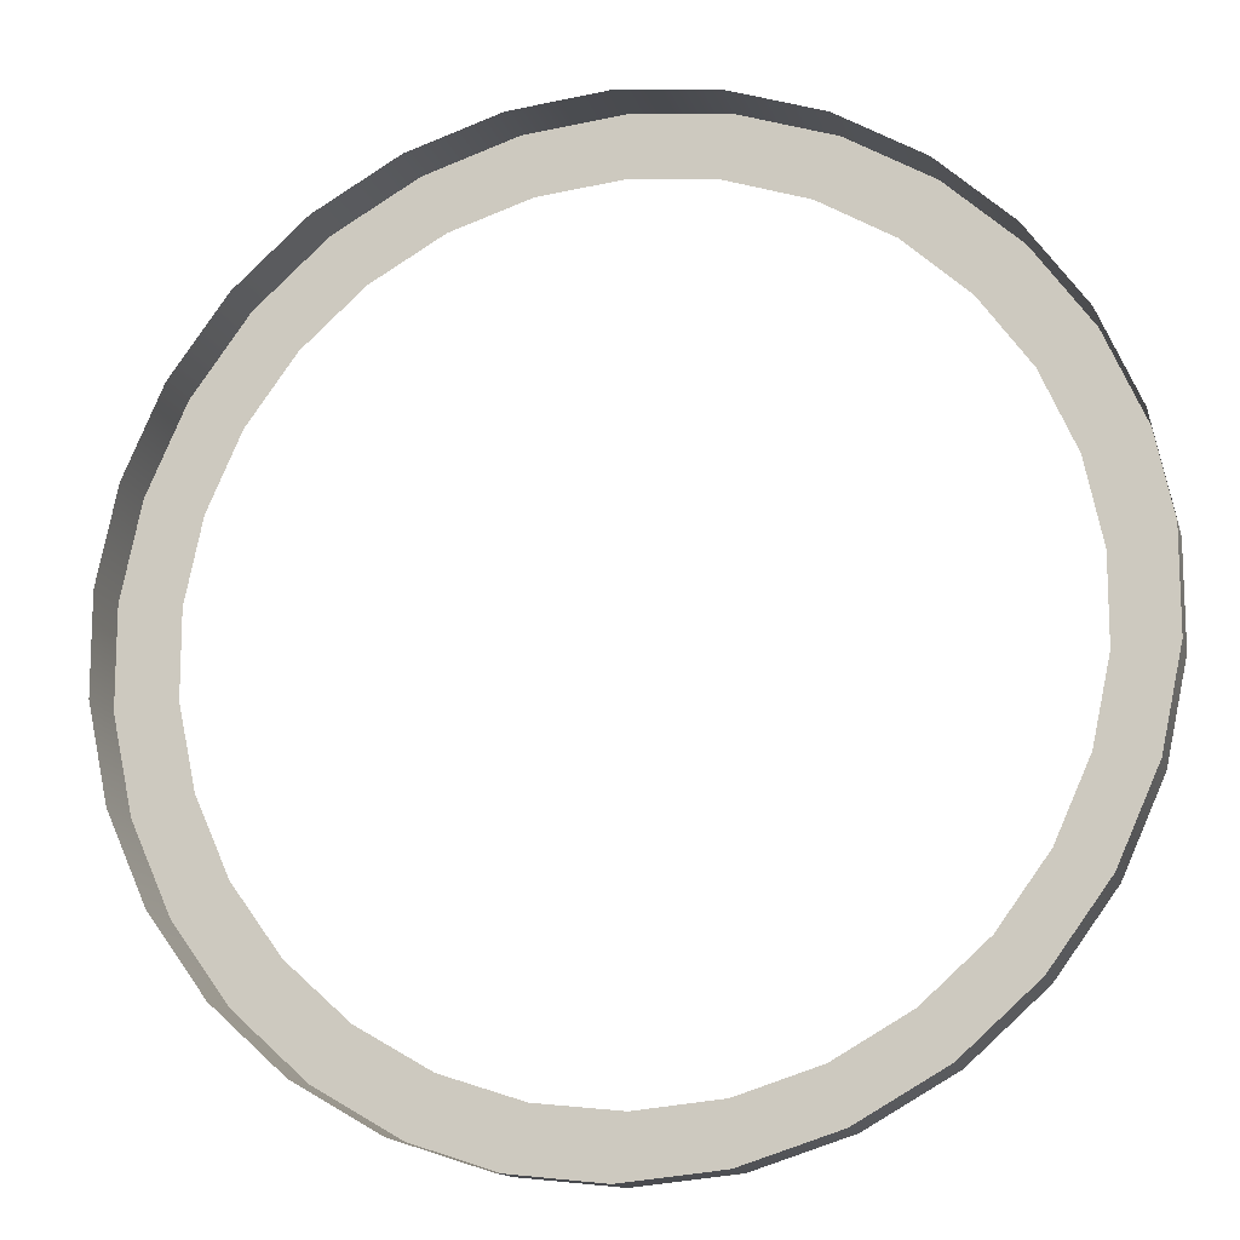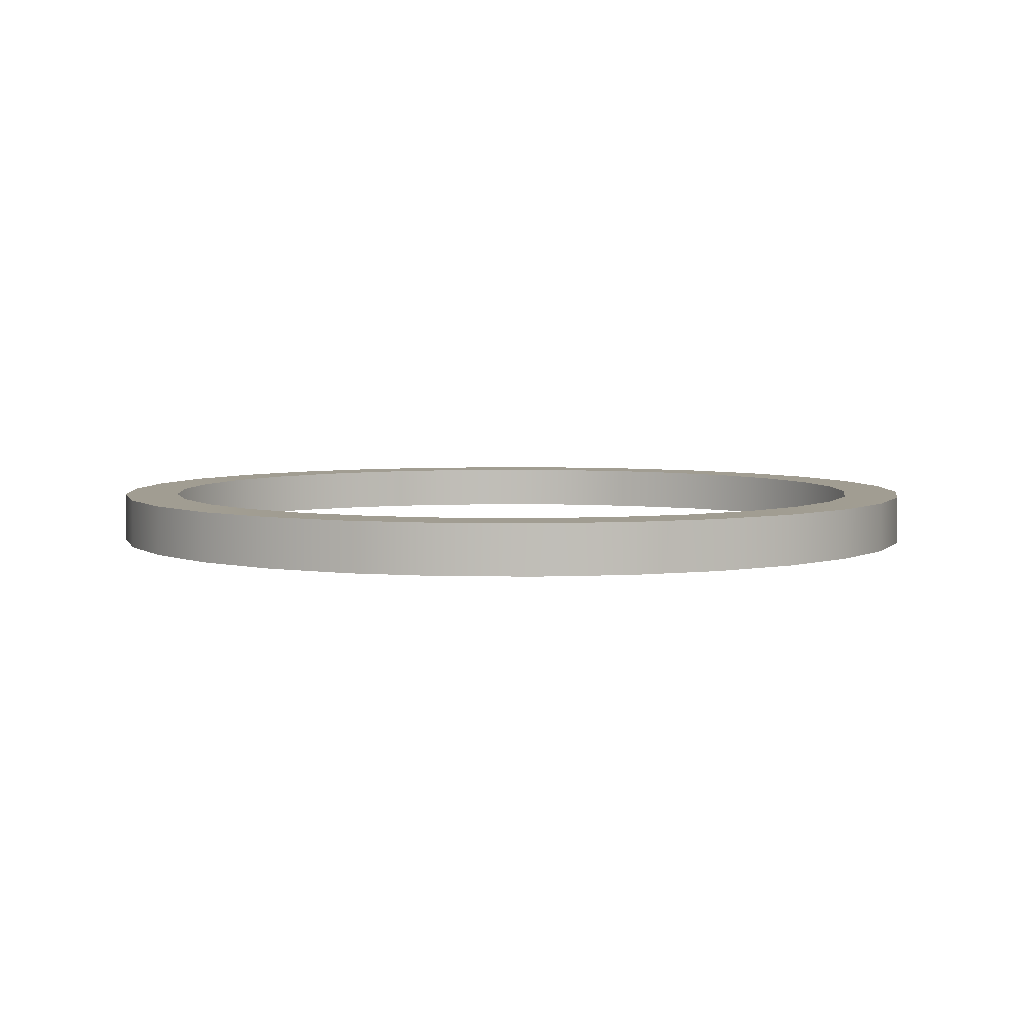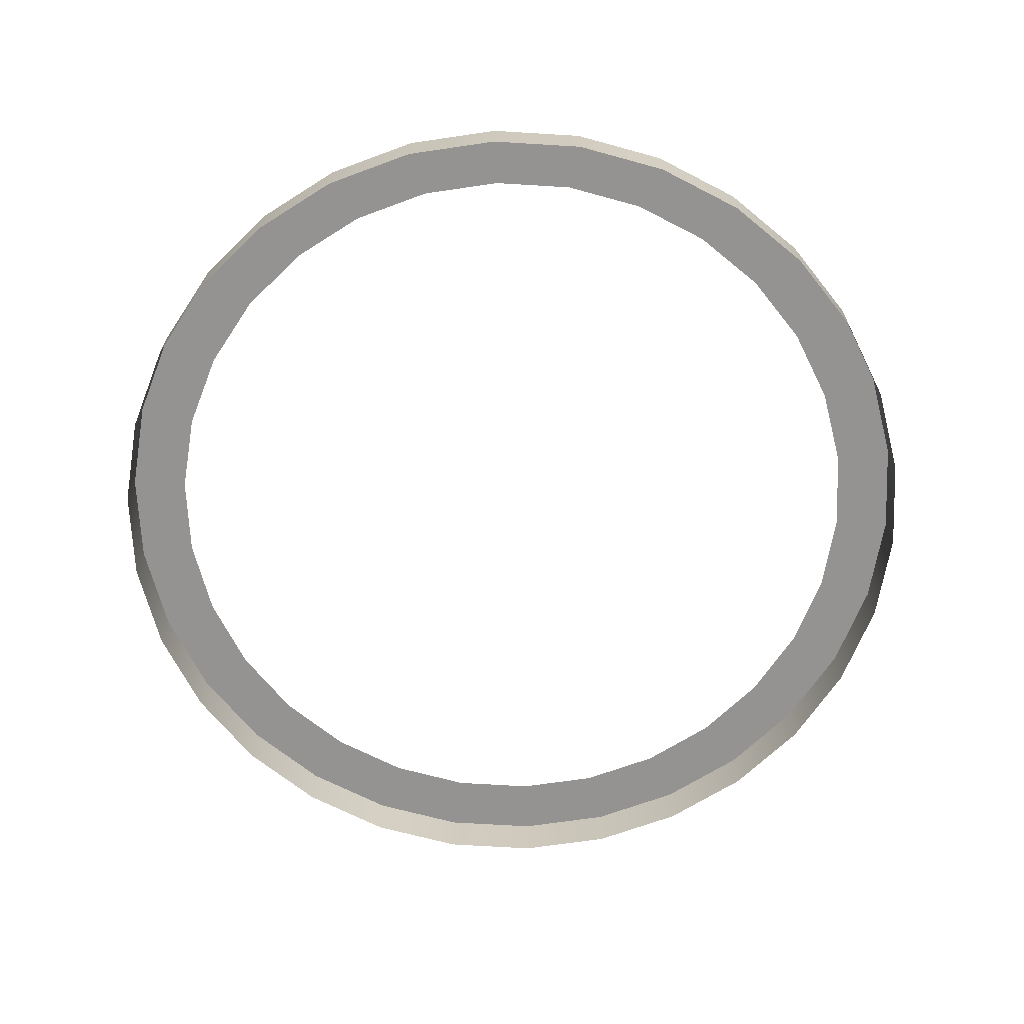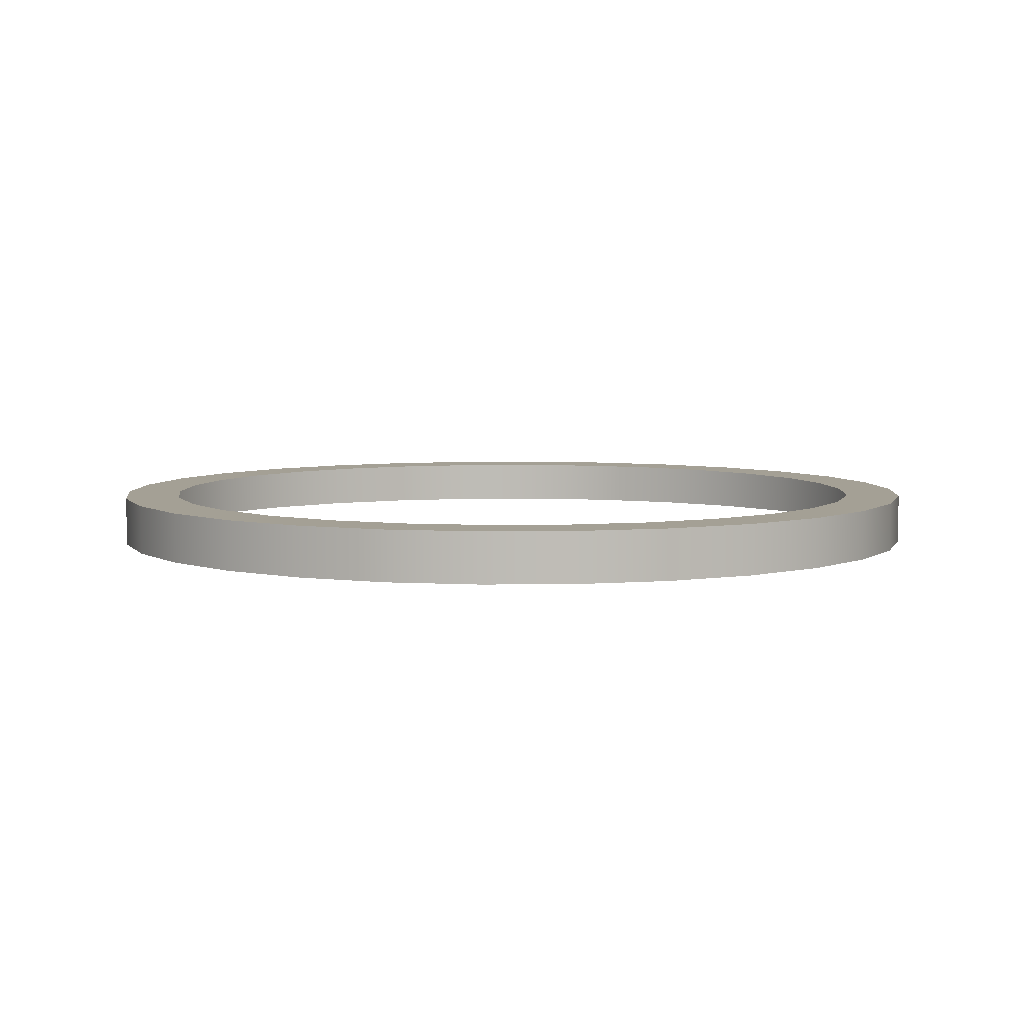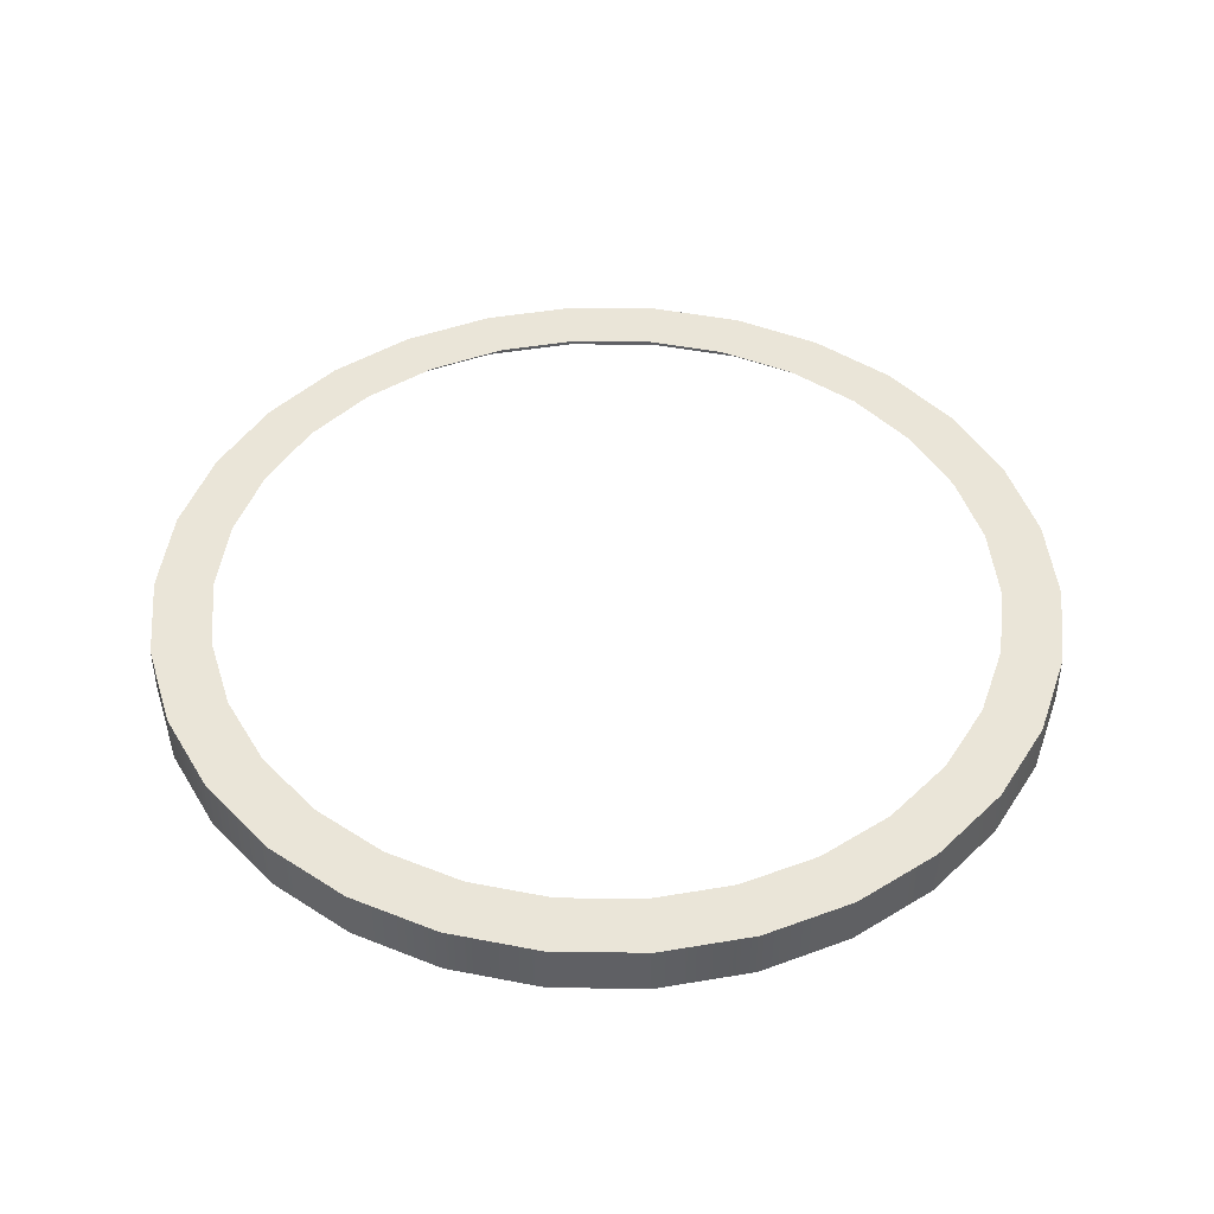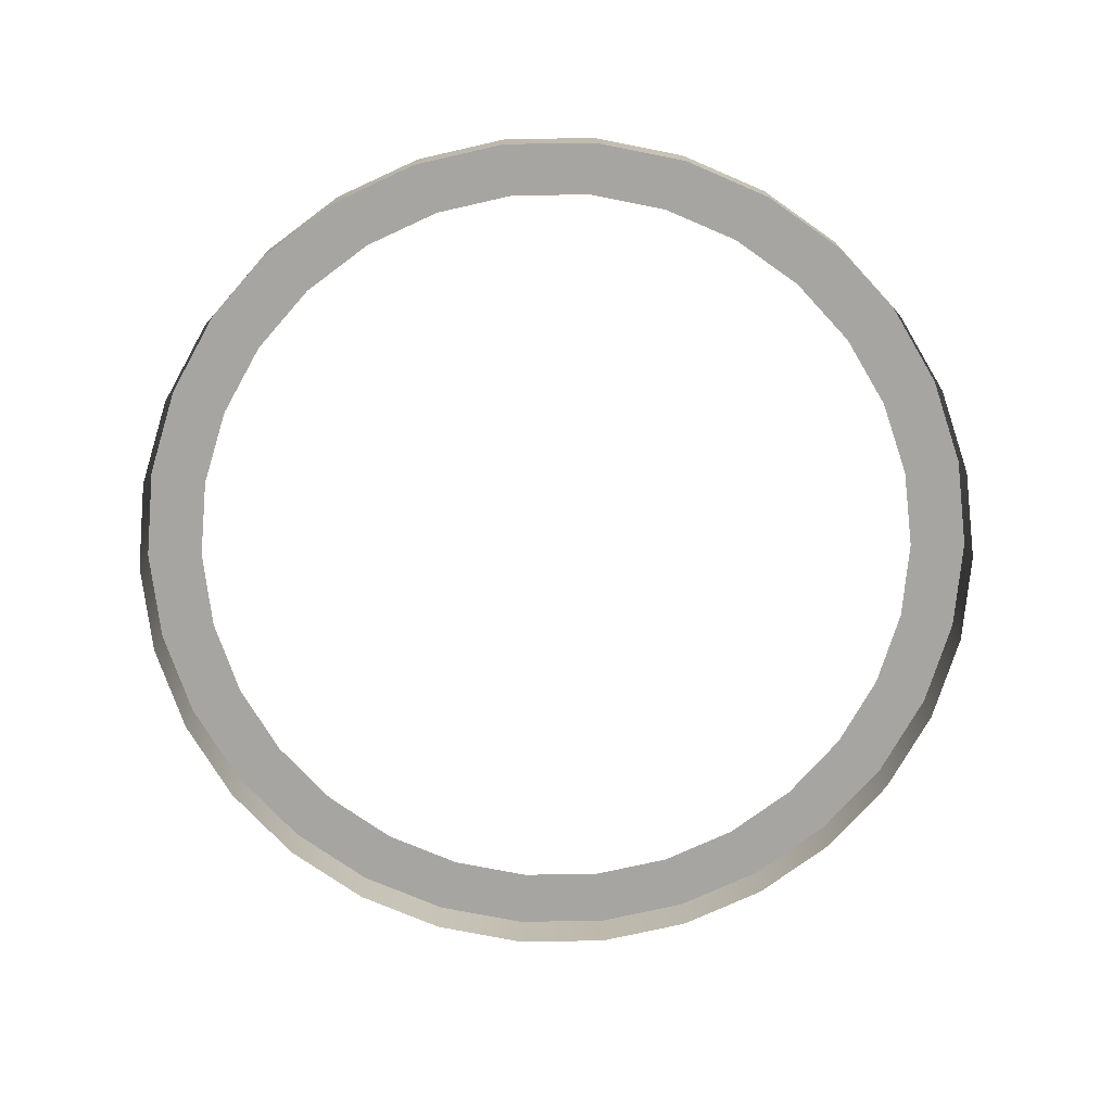
<metadata>
{"format":"obj","ext":"obj","renderer":"f3d","projection":"perspective","resolution":1024,"background":"white","views":[{"elev":-14.0,"azim":13.9,"up":"+Z"},{"elev":4.7,"azim":-99.0,"up":"+Y"},{"elev":-66.8,"azim":74.5,"up":"+Y"},{"elev":5.7,"azim":27.9,"up":"+Y"},{"elev":45.0,"azim":-101.2,"up":"+Y"},{"elev":-73.9,"azim":-125.2,"up":"+Y"}]}
</metadata>
<code>
o PennsyBowl3
v -0.6757 -0.375 -3.179
v -2.415 -0.375 -2.175
v -3.232 -0.375 -0.3397
v -3.091 -0.375 1.004
v -2.415 -0.375 2.175
v -0.6757 -0.375 3.179
v 3.091 -0.375 1.004
v 3.232 -0.375 0.3397
v 3.232 -0.375 -0.3397
v 3.091 -0.375 -1.004
v 2.815 -0.375 -1.625
v 2.415 -0.375 -2.175
v 1.322 -0.375 -2.969
v 0.6757 -0.375 -3.179
v 0 -0.375 -3.251
v 1.911 -0.375 -2.63
v 2.815 -0.375 1.625
v 2.416 -0.375 2.175
v 1.911 -0.375 2.63
v 1.322 -0.375 2.97
v 0.6759 -0.375 3.18
v -0 -0.375 3.251
v -1.322 -0.375 2.97
v -1.911 -0.375 2.63
v -2.815 -0.375 1.625
v -3.233 -0.375 0.3398
v -3.092 -0.375 -1.005
v -2.815 -0.375 -1.625
v -1.911 -0.375 -2.63
v -1.322 -0.375 -2.97
v -0.6757 0 -3.179
v 0 0 -3.25
v -1.322 0 -2.969
v -1.91 0 -2.629
v -2.415 0 -2.175
v -2.815 0 -1.625
v -3.091 0 -1.004
v -3.232 0 -0.3397
v -3.232 0 0.3397
v -3.091 0 1.004
v -2.815 0 1.625
v -2.415 0 2.175
v -1.91 0 2.629
v -1.322 0 2.969
v -0.6757 0 3.179
v 0 0 3.25
v 0.6757 0 3.179
v 1.322 0 2.969
v 1.91 0 2.629
v 2.415 0 2.175
v 2.815 0 1.625
v 3.091 0 1.004
v 3.232 0 0.3397
v 3.232 0 -0.3397
v 3.091 0 -1.004
v 2.815 0 -1.625
v 2.415 0 -2.175
v 1.91 0 -2.629
v 1.322 0 -2.969
v 0.6757 0 -3.179
v -0.5869 0 -2.761
v 0 0 -2.823
v -1.148 0 -2.579
v -1.659 0 -2.284
v -2.098 0 -1.889
v -2.444 0 -1.411
v -2.685 0 -0.8722
v -2.807 0 -0.295
v -2.807 0 0.295
v -2.685 0 0.8722
v -2.444 0 1.411
v -2.098 0 1.889
v -1.659 0 2.284
v -1.148 0 2.579
v -0.5869 0 2.761
v 0 0 2.823
v 0.5869 0 2.761
v 1.148 0 2.579
v 1.659 0 2.284
v 2.098 0 1.889
v 2.444 0 1.411
v 2.685 0 0.8722
v 2.807 0 0.295
v 2.807 0 -0.295
v 2.685 0 -0.8722
v 2.444 0 -1.411
v 2.098 0 -1.889
v 1.659 0 -2.284
v 1.148 0 -2.579
v 0.5869 0 -2.761
f 4 41 40
f 10 54 9
f 5 41 25
f 11 55 10
f 5 43 42
f 12 56 11
f 24 44 43
f 12 58 57
f 6 44 23
f 1 32 15
f 13 58 16
f 6 46 45
f 1 33 31
f 14 59 13
f 21 46 22
f 30 34 33
f 14 32 60
f 21 48 47
f 2 34 29
f 19 48 20
f 2 36 35
f 18 49 19
f 27 36 28
f 18 51 50
f 3 37 27
f 7 51 17
f 3 39 38
f 8 52 7
f 4 39 26
f 9 53 8
f 61 32 31
f 61 33 63
f 63 34 64
f 65 34 35
f 66 35 36
f 66 37 67
f 67 38 68
f 69 38 39
f 69 40 70
f 70 41 71
f 71 42 72
f 72 43 73
f 73 44 74
f 75 44 45
f 75 46 76
f 77 46 47
f 77 48 78
f 78 49 79
f 80 49 50
f 81 50 51
f 81 52 82
f 82 53 83
f 84 53 54
f 84 55 85
f 85 56 86
f 86 57 87
f 87 58 88
f 88 59 89
f 90 59 60
f 90 32 62
f 4 25 41
f 10 55 54
f 5 42 41
f 11 56 55
f 5 24 43
f 12 57 56
f 24 23 44
f 12 16 58
f 6 45 44
f 1 31 32
f 13 59 58
f 6 22 46
f 1 30 33
f 14 60 59
f 21 47 46
f 30 29 34
f 14 15 32
f 21 20 48
f 2 35 34
f 19 49 48
f 2 28 36
f 18 50 49
f 27 37 36
f 18 17 51
f 3 38 37
f 7 52 51
f 3 26 39
f 8 53 52
f 4 40 39
f 9 54 53
f 61 62 32
f 61 31 33
f 63 33 34
f 65 64 34
f 66 65 35
f 66 36 37
f 67 37 38
f 69 68 38
f 69 39 40
f 70 40 41
f 71 41 42
f 72 42 43
f 73 43 44
f 75 74 44
f 75 45 46
f 77 76 46
f 77 47 48
f 78 48 49
f 80 79 49
f 81 80 50
f 81 51 52
f 82 52 53
f 84 83 53
f 84 54 55
f 85 55 56
f 86 56 57
f 87 57 58
f 88 58 59
f 90 89 59
f 90 60 32

</code>
